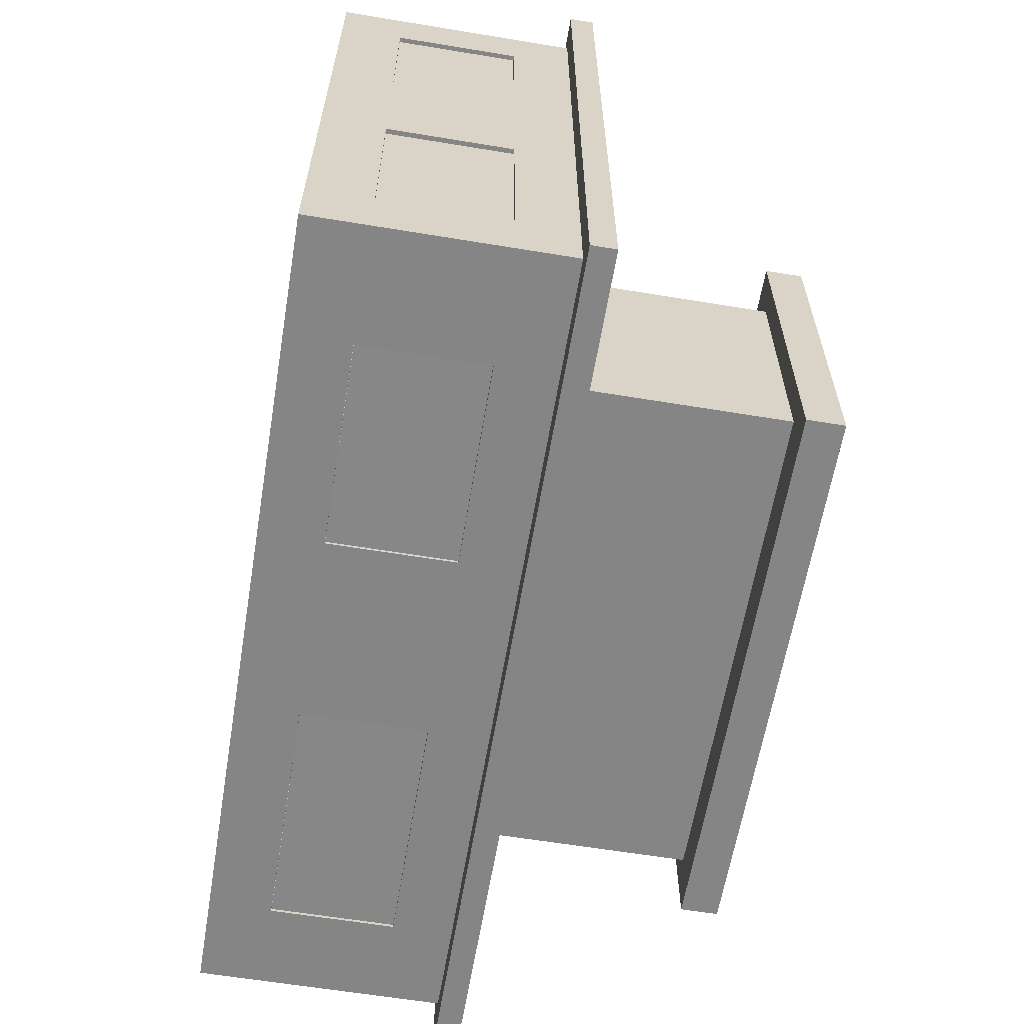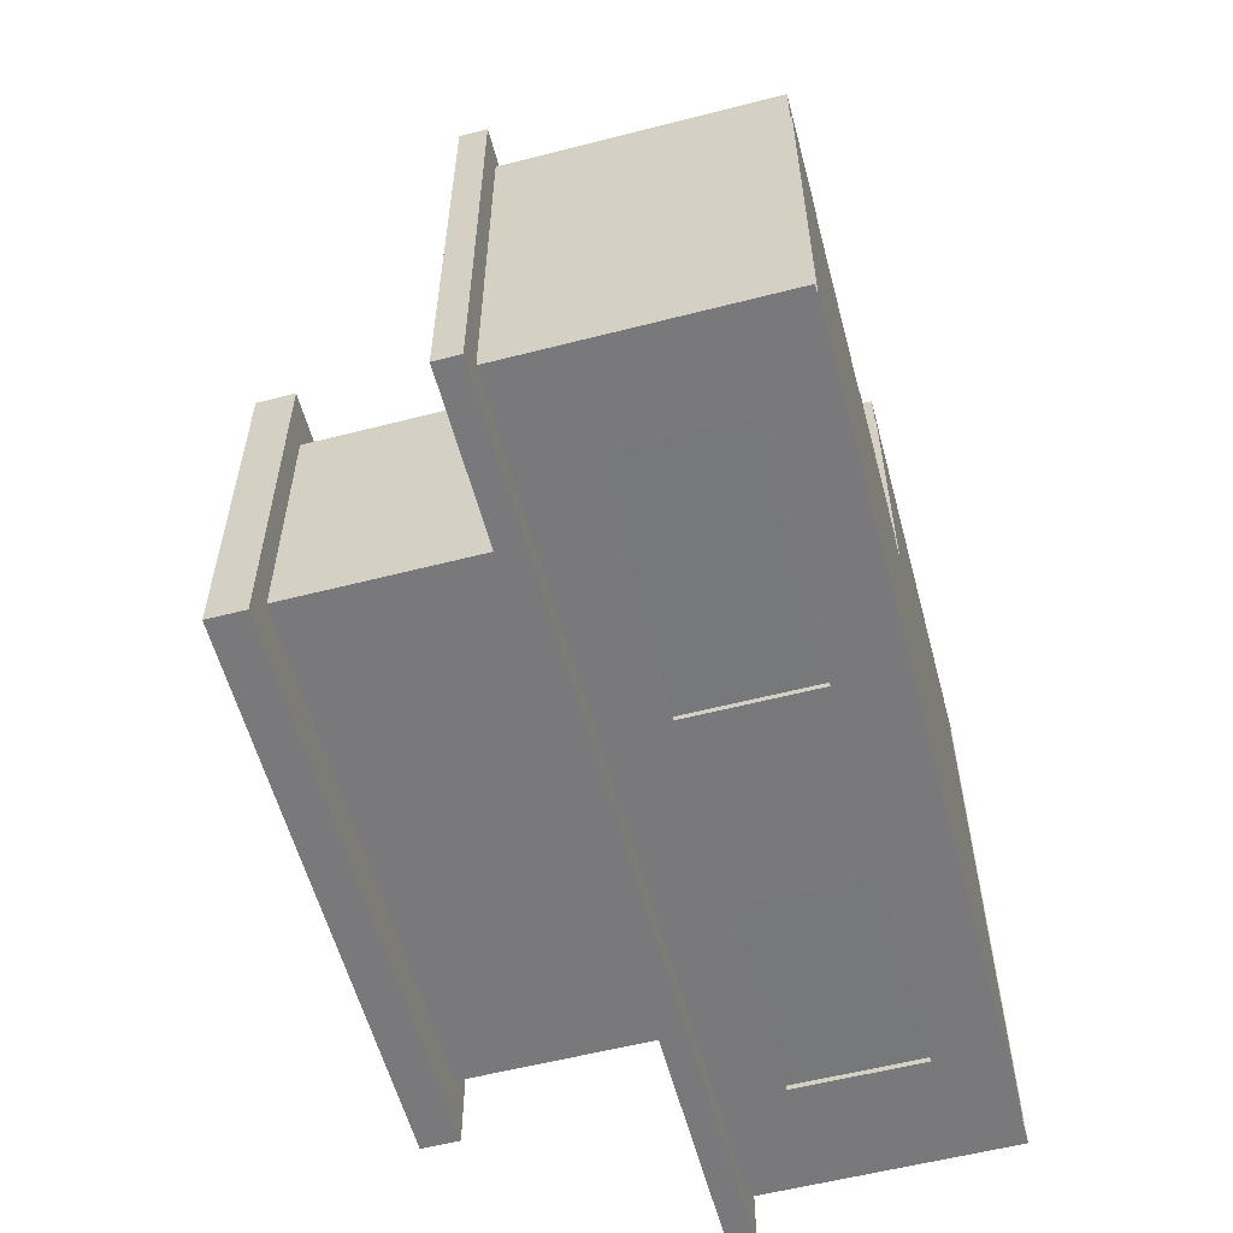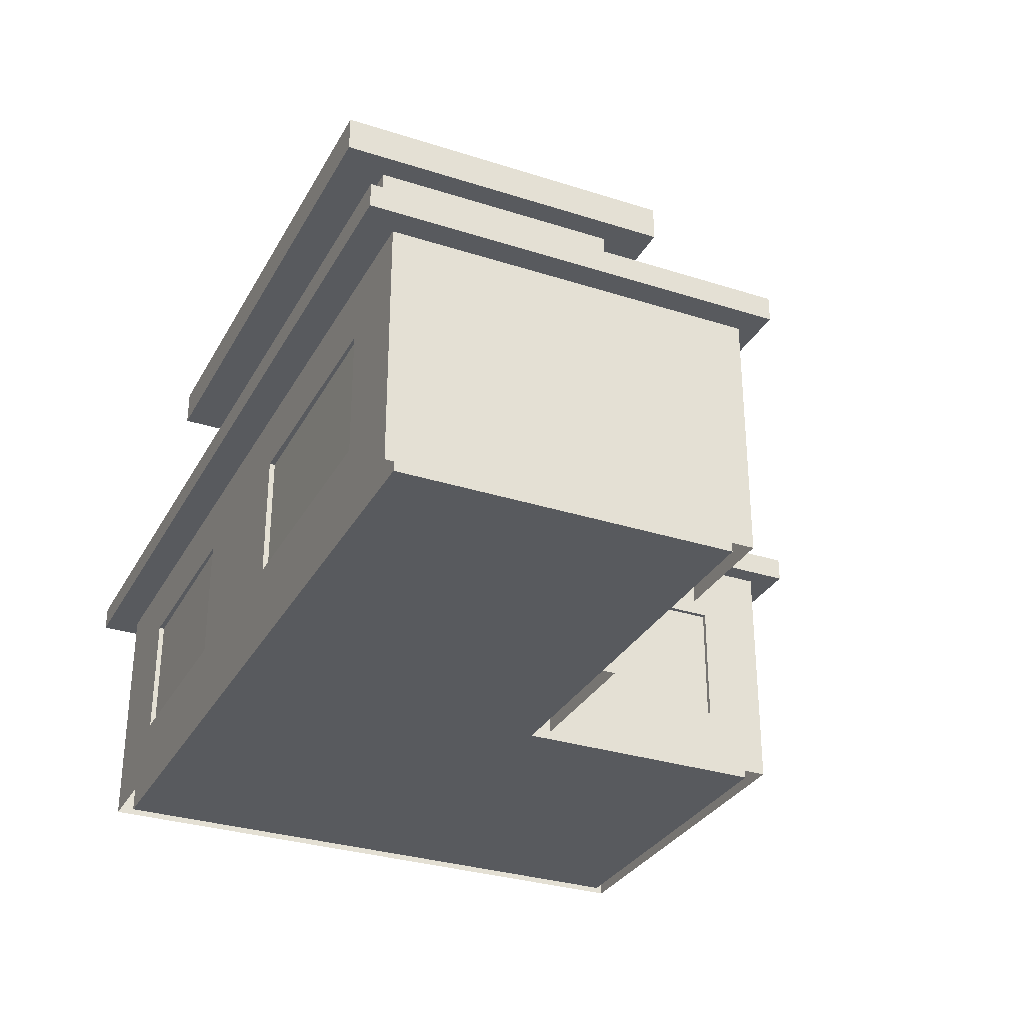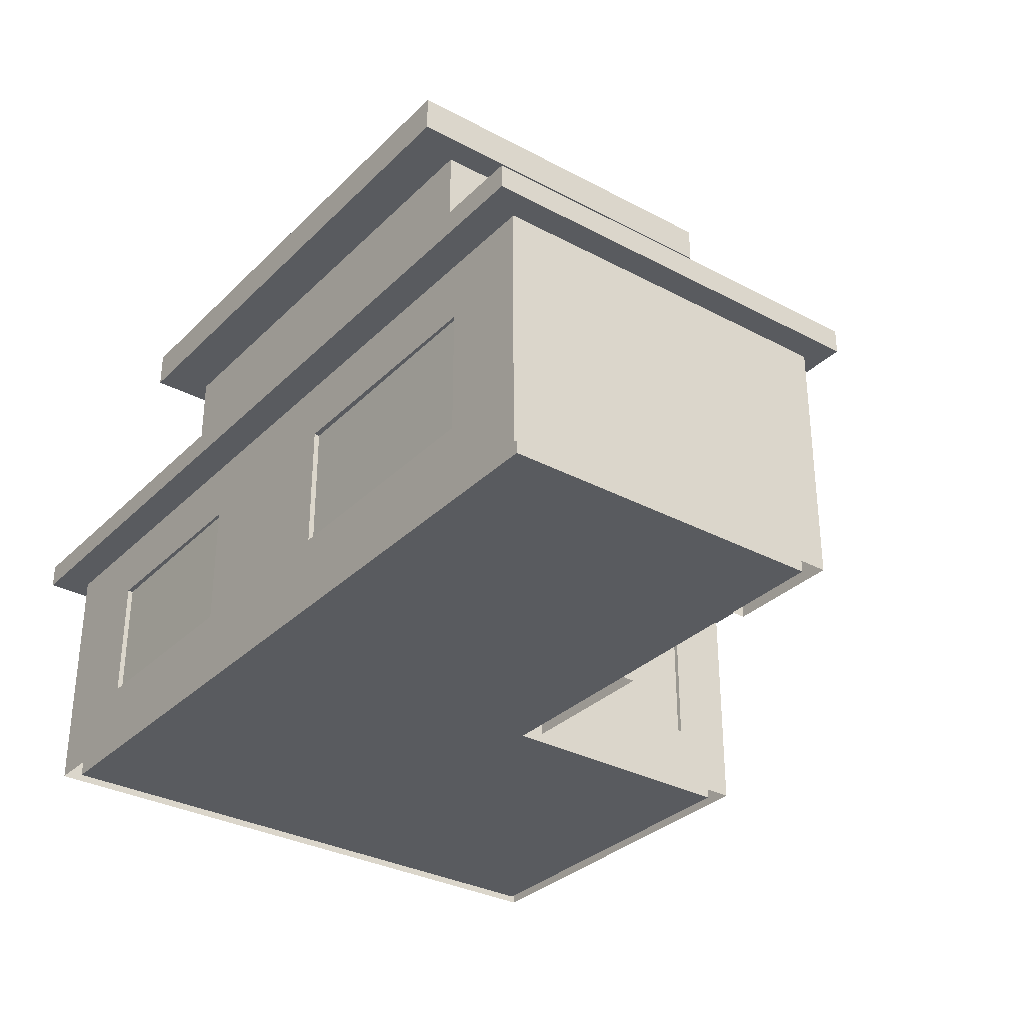
<metadata>
{"format":"obj","ext":"obj","renderer":"f3d","projection":"perspective","resolution":1024,"background":"white","views":[{"elev":-61.8,"azim":80.5,"up":"+Z"},{"elev":-57.9,"azim":-75.1,"up":"+Z"},{"elev":-31.1,"azim":-114.6,"up":"+Y"},{"elev":-32.1,"azim":-126.8,"up":"+Y"}]}
</metadata>
<code>
g default
v -9.754 2.261 -7.726
v -2.526 2.261 -7.658
v -9.754 5.994 -7.726
v -2.526 5.994 -7.658
v -9.754 5.994 -7.799
v -2.526 5.994 -7.732
v -9.754 2.261 -7.799
v -2.526 2.261 -7.732
v 3.16 2.261 -7.726
v 9.23 2.261 -7.658
v 3.16 5.994 -7.726
v 9.23 5.994 -7.658
v 3.16 5.994 -7.799
v 9.23 5.994 -7.732
v 3.16 2.261 -7.799
v 9.23 2.261 -7.732
v 12.46 2.261 -0.1553
v 12.46 2.261 -5.831
v 12.46 5.994 -0.1553
v 12.46 5.994 -5.831
v 12.39 5.994 -0.1553
v 12.39 5.994 -5.831
v 12.39 2.261 -0.1553
v 12.39 2.261 -5.831
v 12.46 2.261 9.033
v 12.46 2.261 4.168
v 12.46 5.994 9.033
v 12.46 5.994 4.168
v 12.39 5.994 9.033
v 12.39 5.994 4.168
v 12.39 2.261 9.033
v 12.39 2.261 4.168
v 3.603 2.261 10.76
v 10.07 2.261 10.76
v 3.603 5.994 10.76
v 10.07 5.994 10.76
v 3.603 5.994 10.69
v 10.07 5.994 10.69
v 3.603 2.261 10.69
v 10.07 2.261 10.69
v 0.7174 2.261 9.033
v 0.7174 2.261 4.168
v 0.7174 5.994 9.033
v 0.7174 5.994 4.168
v 0.6441 5.994 9.033
v 0.6441 5.994 4.168
v 0.6441 2.261 9.033
v 0.6441 2.261 4.168
g window5 house1
f 1 2 4 3
f 5 6 8 7
f 9 10 12 11
f 13 14 16 15
f 17 18 20 19
f 21 22 24 23
f 25 26 28 27
f 29 30 32 31
f 33 34 36 35
f 37 38 40 39
f 41 42 44 43
f 45 46 48 47
g default
v -12.5 0.3789 -7.471
v -12.08 0.3789 -7.471
v -12.5 0.3789 -7.889
v -12.08 0.3789 -7.889
v 12.6 0.3789 -7.471
v 12.6 0.3789 -7.889
v 12.16 0.3789 -7.471
v 12.16 0.3789 -7.889
v 12.16 0.3789 10.93
v 12.6 0.3789 10.93
v 12.16 0.3789 10.51
v 12.6 0.3789 10.51
v 0.4988 0.3789 10.51
v 0.4988 0.3789 10.93
v 0.9715 0.3789 10.51
v 0.9715 0.3789 10.93
v 0.9715 0.3789 2.565
v 0.4988 0.3789 2.565
v 0.9715 0.3789 3.002
v 0.4988 0.3789 2.989
v -4.132 0.3789 2.989
v -4.132 0.3789 2.565
v -12.5 0.3789 2.989
v -12.08 0.3789 2.989
v -12.5 0.3789 2.571
v -12.08 0.3789 2.571
v -9.153 0.3789 2.571
v -9.153 0.3789 2.989
v -12.5 7.792 -7.471
v -12.08 7.792 -7.471
v -12.08 7.792 -7.889
v -12.5 7.792 -7.889
v 12.16 7.792 -7.471
v 12.16 7.792 -7.889
v 12.6 7.792 -7.471
v 12.6 7.792 -7.889
v 12.16 7.792 10.51
v 12.6 7.792 10.51
v 12.16 7.792 10.93
v 12.6 7.792 10.93
v 0.9715 7.792 10.51
v 0.9715 7.792 10.93
v 0.4988 7.792 10.51
v 0.4988 7.792 10.93
v 0.9715 7.792 3.002
v 0.4988 7.792 2.989
v 0.9715 7.792 2.565
v 0.4988 7.792 2.565
v -4.132 7.792 2.565
v -4.132 7.792 2.989
v -12.5 7.792 2.571
v -12.08 7.792 2.571
v -12.5 7.792 2.989
v -12.08 7.792 2.989
v -9.153 7.792 2.989
v -9.153 7.792 2.571
v -12.5 5.994 -7.471
v -12.5 5.994 -7.889
v -12.08 5.994 -7.889
v 12.16 5.994 -7.889
v 12.6 5.994 -7.889
v 12.6 5.994 -7.471
v 12.6 5.994 10.51
v 12.6 5.994 10.93
v 12.16 5.994 10.93
v 0.9715 5.994 10.93
v 0.4988 5.994 10.93
v 0.4988 5.994 10.51
v 0.4988 5.994 2.989
v -4.132 5.994 2.989
v -4.132 5.994 2.565
v 0.4988 5.994 2.565
v 0.9715 5.994 2.565
v 0.9715 5.994 3.002
v 0.9715 5.994 10.51
v 12.16 5.994 10.51
v 12.16 5.994 -7.471
v -12.08 5.994 -7.471
v -12.08 5.994 2.571
v -9.153 5.994 2.571
v -9.153 5.994 2.989
v -12.08 5.994 2.989
v -12.5 5.994 2.989
v -12.5 5.994 2.571
v -12.5 2.256 -7.471
v -12.5 2.256 -7.889
v -12.08 2.256 -7.889
v 12.16 2.256 -7.889
v 12.6 2.256 -7.889
v 12.6 2.256 -7.471
v 12.6 2.256 10.51
v 12.6 2.256 10.93
v 12.16 2.256 10.93
v 0.9715 2.256 10.93
v 0.4988 2.256 10.93
v 0.4988 2.256 10.51
v 0.4988 2.256 2.989
v -4.132 2.256 2.989
v -4.132 2.256 2.565
v 0.4988 2.256 2.565
v 0.9715 2.256 2.565
v 0.9715 2.256 3.002
v 0.9715 2.256 10.51
v 12.16 2.256 10.51
v 12.16 2.256 -7.471
v -12.08 2.256 -7.471
v -12.08 2.256 2.571
v -9.153 2.256 2.571
v -9.153 2.256 2.989
v -12.08 2.256 2.989
v -12.5 2.256 2.989
v -12.5 2.256 2.571
v 3.603 0.3789 10.51
v 3.603 2.256 10.51
v 3.603 5.994 10.51
v 3.603 7.792 10.51
v 3.603 7.792 10.93
v 3.603 5.994 10.93
v 3.603 2.256 10.93
v 3.603 0.3789 10.93
v 10.07 0.3789 10.51
v 10.07 2.256 10.51
v 10.07 5.994 10.51
v 10.07 7.792 10.51
v 10.07 7.792 10.93
v 10.07 5.994 10.93
v 10.07 2.256 10.93
v 10.07 0.3789 10.93
v 9.23 0.3789 -7.471
v 9.23 2.256 -7.471
v 9.23 5.994 -7.471
v 9.23 7.792 -7.471
v 9.23 7.792 -7.889
v 9.23 5.994 -7.889
v 9.23 2.256 -7.889
v 9.23 0.3789 -7.889
v 3.16 0.3789 -7.471
v 3.16 2.256 -7.471
v 3.16 5.994 -7.471
v 3.16 7.792 -7.471
v 3.16 7.792 -7.889
v 3.16 5.994 -7.889
v 3.16 2.256 -7.889
v 3.16 0.3789 -7.889
v -2.526 0.3789 -7.471
v -2.526 2.256 -7.471
v -2.526 5.994 -7.471
v -2.526 7.792 -7.471
v -2.526 7.792 -7.889
v -2.526 5.994 -7.889
v -2.526 2.256 -7.889
v -2.526 0.3789 -7.889
v -9.754 0.3789 -7.471
v -9.754 2.256 -7.471
v -9.754 5.994 -7.471
v -9.754 7.792 -7.471
v -9.754 7.792 -7.889
v -9.754 5.994 -7.889
v -9.754 2.256 -7.889
v -9.754 0.3789 -7.889
v 12.16 0.3789 9.033
v 12.16 2.256 9.033
v 12.16 5.994 9.033
v 12.16 7.792 9.033
v 12.6 7.792 9.033
v 12.6 5.994 9.033
v 12.6 2.256 9.033
v 12.6 0.3789 9.033
v 12.16 0.3789 4.168
v 12.16 2.256 4.168
v 12.16 5.994 4.168
v 12.16 7.792 4.168
v 12.6 7.792 4.168
v 12.6 5.994 4.168
v 12.6 2.256 4.168
v 12.6 0.3789 4.168
v 12.16 0.3789 -0.1553
v 12.16 2.256 -0.1553
v 12.16 5.994 -0.1553
v 12.16 7.792 -0.1553
v 12.6 7.792 -0.1553
v 12.6 5.994 -0.1553
v 12.6 2.256 -0.1553
v 12.6 0.3789 -0.1553
v 12.16 0.3789 -5.831
v 12.16 2.256 -5.831
v 12.16 5.994 -5.831
v 12.16 7.792 -5.831
v 12.6 7.792 -5.831
v 12.6 5.994 -5.831
v 12.6 2.256 -5.831
v 12.6 0.3789 -5.831
v 0.9715 0.3789 4.474
v 0.9715 2.256 4.474
v 0.9715 5.994 4.474
v 0.9715 7.792 4.474
v 0.4988 7.792 4.464
v 0.4988 5.994 4.464
v 0.4988 2.256 4.464
v 0.4988 0.3789 4.464
v 0.9715 0.3789 8.997
v 0.9715 2.256 8.997
v 0.9715 5.994 8.997
v 0.9715 7.792 8.997
v 0.4988 7.792 8.995
v 0.4988 5.994 8.995
v 0.4988 2.256 8.995
v 0.4988 0.3789 8.995
v -9.153 5.994 2.565
v -9.153 7.792 2.565
g house1 f1_wall
f 52 51 134 135
f 51 49 133 134
f 50 201 202 154
f 207 208 52 135
f 53 54 137 138
f 54 56 136 137
f 55 233 234 153
f 239 240 53 138
f 57 58 140 141
f 58 60 139 140
f 59 169 170 152
f 175 176 57 141
f 61 62 143 144
f 62 64 142 143
f 63 249 250 151
f 255 256 61 144
f 67 65 149 150
f 65 66 148 149
f 66 70 147 148
f 70 69 146 147
f 69 68 145 146
f 49 73 160 133
f 74 50 154 155
f 73 71 159 160
f 71 72 158 159
f 72 76 157 158
f 76 75 156 157
f 75 74 155 156
f 106 105 77 80
f 107 106 80 79
f 205 206 107 79
f 109 108 82 84
f 110 109 84 83
f 237 238 110 83
f 112 111 86 88
f 113 112 88 87
f 173 174 113 87
f 115 114 90 92
f 116 115 92 91
f 253 254 116 91
f 118 117 94 98
f 120 119 97 96
f 121 120 96 95
f 122 121 95 93
f 123 251 252 89
f 124 171 172 85
f 125 235 236 81
f 126 203 204 78
f 127 126 78 100
f 128 127 100 104
f 130 129 103 102
f 131 130 102 101
f 132 131 101 99
f 105 132 99 77
f 134 133 105 106
f 135 134 106 107
f 206 207 135 107
f 137 136 108 109
f 138 137 109 110
f 238 239 138 110
f 140 139 111 112
f 141 140 112 113
f 174 175 141 113
f 143 142 114 115
f 144 143 115 116
f 254 255 144 116
f 146 145 117 118
f 147 146 118 119
f 148 147 119 120
f 149 148 120 121
f 150 149 121 122
f 151 250 251 123
f 152 170 171 124
f 153 234 235 125
f 154 202 203 126
f 155 154 126 127
f 156 155 127 128
f 157 156 128 129
f 158 157 129 130
f 159 158 130 131
f 160 159 131 132
f 133 160 132 105
f 162 161 63 151
f 163 162 151 123
f 164 163 123 89
f 114 166 165 90
f 142 167 166 114
f 64 168 167 142
f 170 169 161 162
f 172 171 163 164
f 165 166 174 173
f 167 168 176 175
f 178 177 55 153
f 179 178 153 125
f 180 179 125 81
f 108 182 181 82
f 136 183 182 108
f 56 184 183 136
f 186 185 177 178
f 188 187 179 180
f 181 182 190 189
f 183 184 192 191
f 194 193 185 186
f 195 194 186 187
f 196 195 187 188
f 189 190 198 197
f 190 191 199 198
f 191 192 200 199
f 202 201 193 194
f 204 203 195 196
f 197 198 206 205
f 199 200 208 207
f 210 209 59 152
f 211 210 152 124
f 212 211 124 85
f 111 214 213 86
f 139 215 214 111
f 60 216 215 139
f 218 217 209 210
f 220 219 211 212
f 213 214 222 221
f 215 216 224 223
f 226 225 217 218
f 227 226 218 219
f 228 227 219 220
f 221 222 230 229
f 222 223 231 230
f 223 224 232 231
f 234 233 225 226
f 236 235 227 228
f 229 230 238 237
f 231 232 240 239
f 170 162 167 175
f 171 170 175 174
f 163 171 174 166
f 162 163 166 167
f 210 211 214 215
f 218 210 215 223
f 219 218 223 222
f 211 219 222 214
f 227 235 238 230
f 235 234 239 238
f 234 226 231 239
f 226 227 230 231
f 178 179 182 183
f 186 178 183 191
f 187 186 191 190
f 179 187 190 182
f 202 194 199 207
f 194 195 198 199
f 195 203 206 198
f 203 202 207 206
f 242 241 67 150
f 243 242 150 122
f 244 243 122 93
f 117 246 245 94
f 145 247 246 117
f 68 248 247 145
f 250 249 241 242
f 252 251 243 244
f 245 246 254 253
f 247 248 256 255
f 250 242 247 255
f 242 243 246 247
f 251 250 255 254
f 243 251 254 246
f 119 118 129 257
f 118 98 103 129
f 97 119 257 258
g default
v 12.16 0.3789 -7.471
v 12.16 0.3789 2.571
v -12.08 0.3789 -7.471
v -12.08 0.3789 2.571
v 1 0.3789 -7.471
v 0.9715 0.3789 2.571
v 0.9715 0.3789 10.51
v 12.16 0.3789 10.51
g house1 floor1
f 263 264 260 259
f 261 262 264 263
f 260 264 265 266
g default
v -7.038 8.523 1.508
v 8.182 8.523 1.508
v -7.038 14.56 1.508
v 8.182 14.56 1.508
v -7.038 14.56 -6.231
v 8.182 14.56 -6.231
v -7.038 8.523 -6.231
v 8.182 8.523 -6.231
g house1 f2_wall
f 267 268 270 269
f 271 272 274 273
f 268 274 272 270
f 273 267 269 271
g default
v 6.112 11.16 1.725
v 5.794 11.39 1.725
v 5.401 11.39 1.725
v 5.083 11.16 1.725
v 4.962 10.79 1.725
v 5.083 10.41 1.725
v 5.401 10.18 1.725
v 5.794 10.18 1.725
v 6.112 10.41 1.725
v 6.233 10.79 1.725
v 6.232 11.25 2.134
v 5.84 11.53 2.134
v 5.355 11.53 2.134
v 4.963 11.25 2.134
v 4.813 10.79 2.134
v 4.963 10.33 2.134
v 5.355 10.04 2.134
v 5.84 10.04 2.134
v 6.232 10.33 2.134
v 6.382 10.79 2.134
v 6.537 11.47 2.351
v 5.956 11.89 2.351
v 5.239 11.89 2.351
v 4.658 11.47 2.351
v 4.436 10.79 2.351
v 4.658 10.1 2.351
v 5.239 9.682 2.351
v 5.956 9.682 2.351
v 6.537 10.1 2.351
v 6.759 10.79 2.351
v 6.883 11.72 2.276
v 6.089 12.3 2.276
v 5.106 12.3 2.276
v 4.311 11.72 2.276
v 4.008 10.79 2.276
v 4.311 9.852 2.276
v 5.106 9.275 2.276
v 6.089 9.275 2.276
v 6.883 9.852 2.276
v 7.187 10.79 2.276
v 7.11 11.89 1.943
v 6.175 12.56 1.943
v 5.02 12.56 1.943
v 4.085 11.89 1.943
v 3.728 10.79 1.943
v 4.085 9.688 1.943
v 5.02 9.009 1.943
v 6.175 9.009 1.943
v 7.11 9.688 1.943
v 7.467 10.79 1.943
v 7.11 11.89 1.508
v 6.175 12.56 1.508
v 5.02 12.56 1.508
v 4.085 11.89 1.508
v 3.728 10.79 1.508
v 4.085 9.688 1.508
v 5.02 9.009 1.508
v 6.175 9.009 1.508
v 7.11 9.688 1.508
v 7.467 10.79 1.508
v 1.864 11.16 1.725
v 1.546 11.39 1.725
v 1.153 11.39 1.725
v 0.8353 11.16 1.725
v 0.7138 10.79 1.725
v 0.8353 10.41 1.725
v 1.153 10.18 1.725
v 1.546 10.18 1.725
v 1.864 10.41 1.725
v 1.985 10.79 1.725
v 1.984 11.25 2.134
v 1.592 11.53 2.134
v 1.107 11.53 2.134
v 0.7149 11.25 2.134
v 0.5651 10.79 2.134
v 0.7149 10.33 2.134
v 1.107 10.04 2.134
v 1.592 10.04 2.134
v 1.984 10.33 2.134
v 2.134 10.79 2.134
v 2.289 11.47 2.351
v 1.708 11.89 2.351
v 0.9908 11.89 2.351
v 0.4102 11.47 2.351
v 0.1884 10.79 2.351
v 0.4102 10.1 2.351
v 0.9908 9.682 2.351
v 1.708 9.682 2.351
v 2.289 10.1 2.351
v 2.511 10.79 2.351
v 2.636 11.72 2.276
v 1.841 12.3 2.276
v 0.8584 12.3 2.276
v 0.06365 11.72 2.276
v -0.2399 10.79 2.276
v 0.06365 9.852 2.276
v 0.8584 9.275 2.276
v 1.841 9.275 2.276
v 2.636 9.852 2.276
v 2.939 10.79 2.276
v 2.862 11.89 1.943
v 1.927 12.56 1.943
v 0.7721 12.56 1.943
v -0.1625 11.89 1.943
v -0.5195 10.79 1.943
v -0.1625 9.688 1.943
v 0.7721 9.009 1.943
v 1.927 9.009 1.943
v 2.862 9.688 1.943
v 3.219 10.79 1.943
v 2.862 11.89 1.508
v 1.927 12.56 1.508
v 0.7721 12.56 1.508
v -0.1625 11.89 1.508
v -0.5195 10.79 1.508
v -0.1625 9.688 1.508
v 0.7721 9.009 1.508
v 1.927 9.009 1.508
v 2.862 9.688 1.508
v 3.219 10.79 1.508
g house1 wheel
f 276 275 285 286
f 277 276 286 287
f 278 277 287 288
f 279 278 288 289
f 280 279 289 290
f 281 280 290 291
f 282 281 291 292
f 283 282 292 293
f 284 283 293 294
f 275 284 294 285
f 286 285 295 296
f 287 286 296 297
f 288 287 297 298
f 289 288 298 299
f 290 289 299 300
f 291 290 300 301
f 292 291 301 302
f 293 292 302 303
f 294 293 303 304
f 285 294 304 295
f 296 295 305 306
f 297 296 306 307
f 298 297 307 308
f 299 298 308 309
f 300 299 309 310
f 301 300 310 311
f 302 301 311 312
f 303 302 312 313
f 304 303 313 314
f 295 304 314 305
f 306 305 315 316
f 307 306 316 317
f 308 307 317 318
f 309 308 318 319
f 310 309 319 320
f 311 310 320 321
f 312 311 321 322
f 313 312 322 323
f 314 313 323 324
f 305 314 324 315
f 316 315 325 326
f 317 316 326 327
f 318 317 327 328
f 319 318 328 329
f 320 319 329 330
f 321 320 330 331
f 322 321 331 332
f 323 322 332 333
f 324 323 333 334
f 315 324 334 325
f 336 335 345 346
f 337 336 346 347
f 338 337 347 348
f 339 338 348 349
f 340 339 349 350
f 341 340 350 351
f 342 341 351 352
f 343 342 352 353
f 344 343 353 354
f 335 344 354 345
f 346 345 355 356
f 347 346 356 357
f 348 347 357 358
f 349 348 358 359
f 350 349 359 360
f 351 350 360 361
f 352 351 361 362
f 353 352 362 363
f 354 353 363 364
f 345 354 364 355
f 356 355 365 366
f 357 356 366 367
f 358 357 367 368
f 359 358 368 369
f 360 359 369 370
f 361 360 370 371
f 362 361 371 372
f 363 362 372 373
f 364 363 373 374
f 355 364 374 365
f 366 365 375 376
f 367 366 376 377
f 368 367 377 378
f 369 368 378 379
f 370 369 379 380
f 371 370 380 381
f 372 371 381 382
f 373 372 382 383
f 374 373 383 384
f 365 374 384 375
f 376 375 385 386
f 377 376 386 387
f 378 377 387 388
f 379 378 388 389
f 380 379 389 390
f 381 380 390 391
f 382 381 391 392
f 383 382 392 393
f 384 383 393 394
f 375 384 394 385
g default
v -13.29 7.787 3.588
v 13.38 7.787 3.588
v -13.29 8.523 3.588
v 13.38 8.523 3.588
v -13.29 8.523 -8.866
v 13.38 8.523 -8.866
v -13.29 7.787 -8.866
v 13.38 7.787 -8.866
v -0.107 7.787 3.588
v -0.107 8.523 3.588
v -0.107 8.523 -8.866
v -0.107 7.787 -8.866
v -0.107 7.787 11.76
v -0.107 8.523 11.76
v 13.38 7.787 11.76
v 13.38 8.523 11.76
v -7.812 14.56 2.951
v 8.956 14.56 2.951
v -7.812 15.67 2.951
v 8.956 15.67 2.951
v -7.812 15.67 -7.674
v 8.956 15.67 -7.674
v -7.812 14.56 -7.674
v 8.956 14.56 -7.674
g house1 roof
f 395 403 404 397
f 397 404 405 399
f 399 405 406 401
f 401 406 403 395
f 396 402 400 398
f 401 395 397 399
f 408 407 409 410
f 405 404 398 400
f 406 405 400 402
f 403 406 402 396
f 404 403 407 408
f 403 396 409 407
f 396 398 410 409
f 398 404 408 410
f 411 412 414 413
f 413 414 416 415
f 415 416 418 417
f 412 418 416 414
f 417 411 413 415
f 412 411 417 418

</code>
